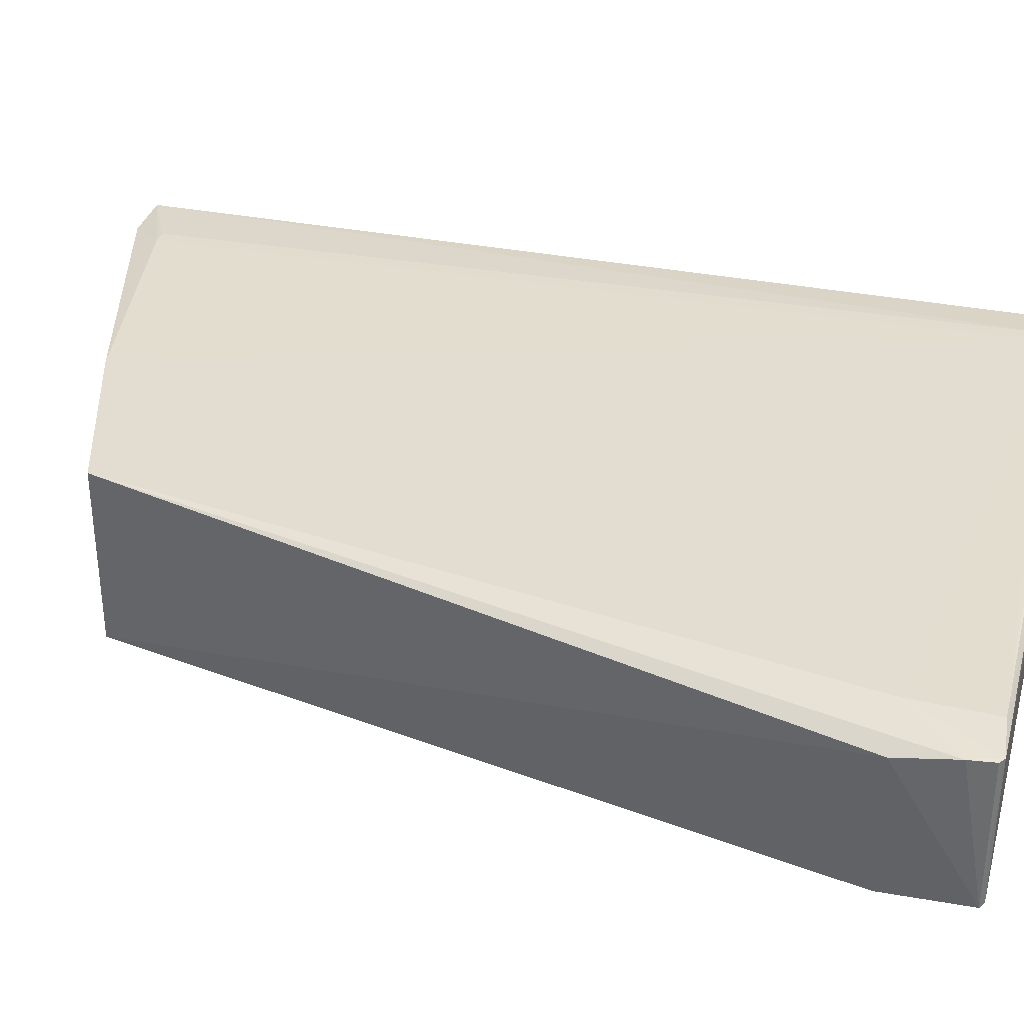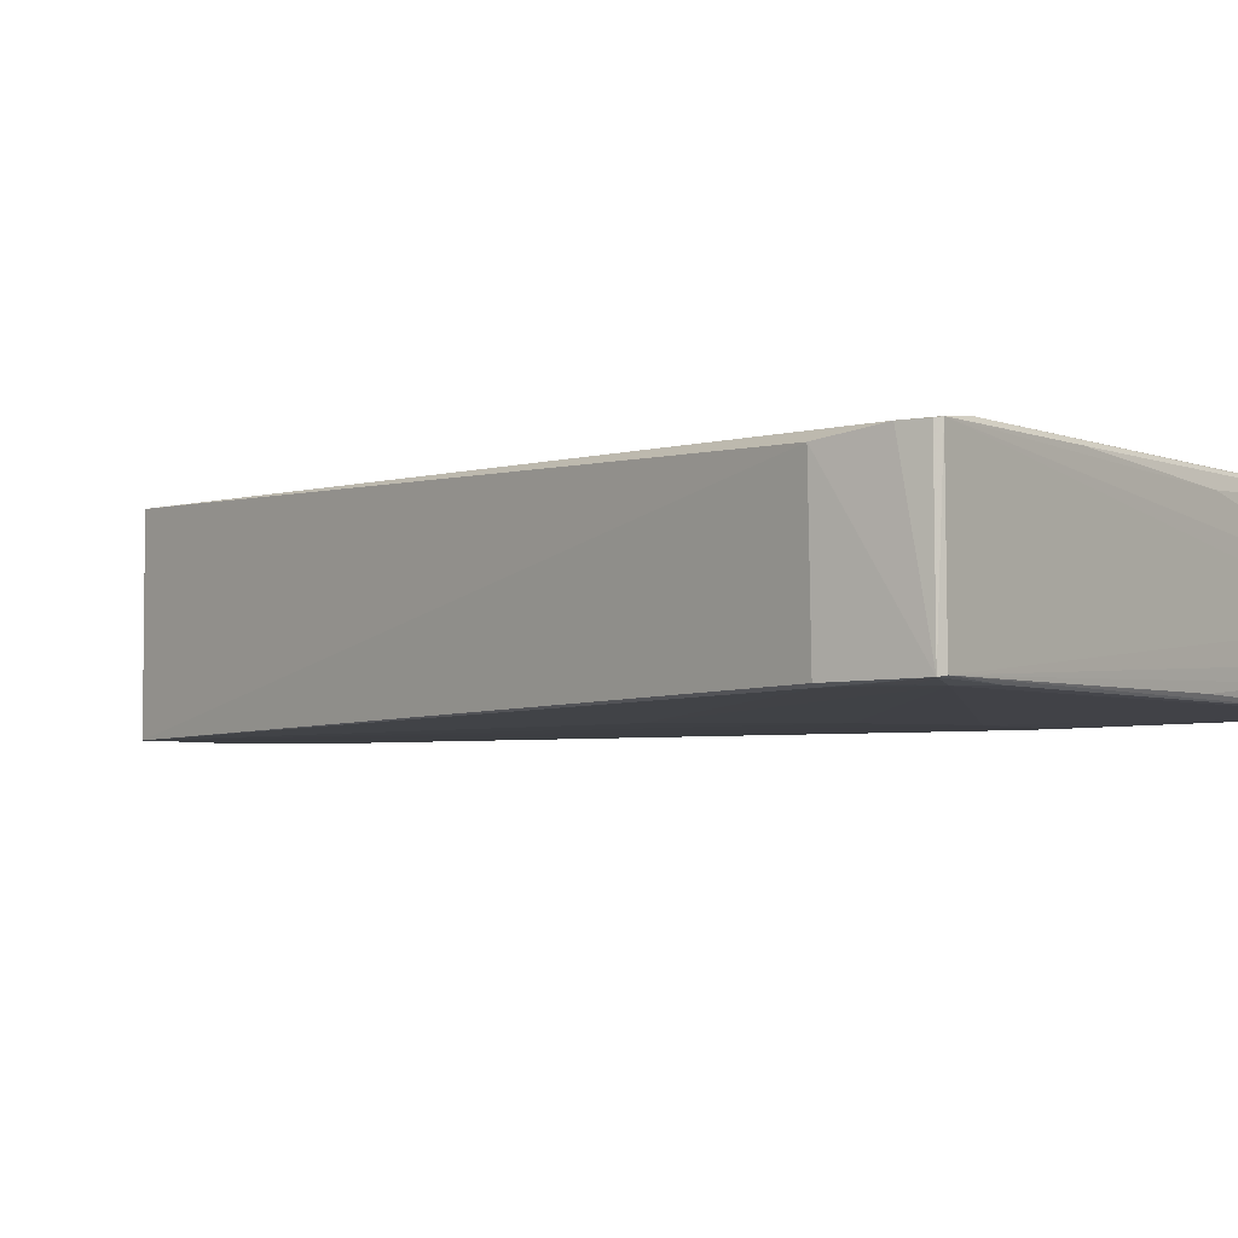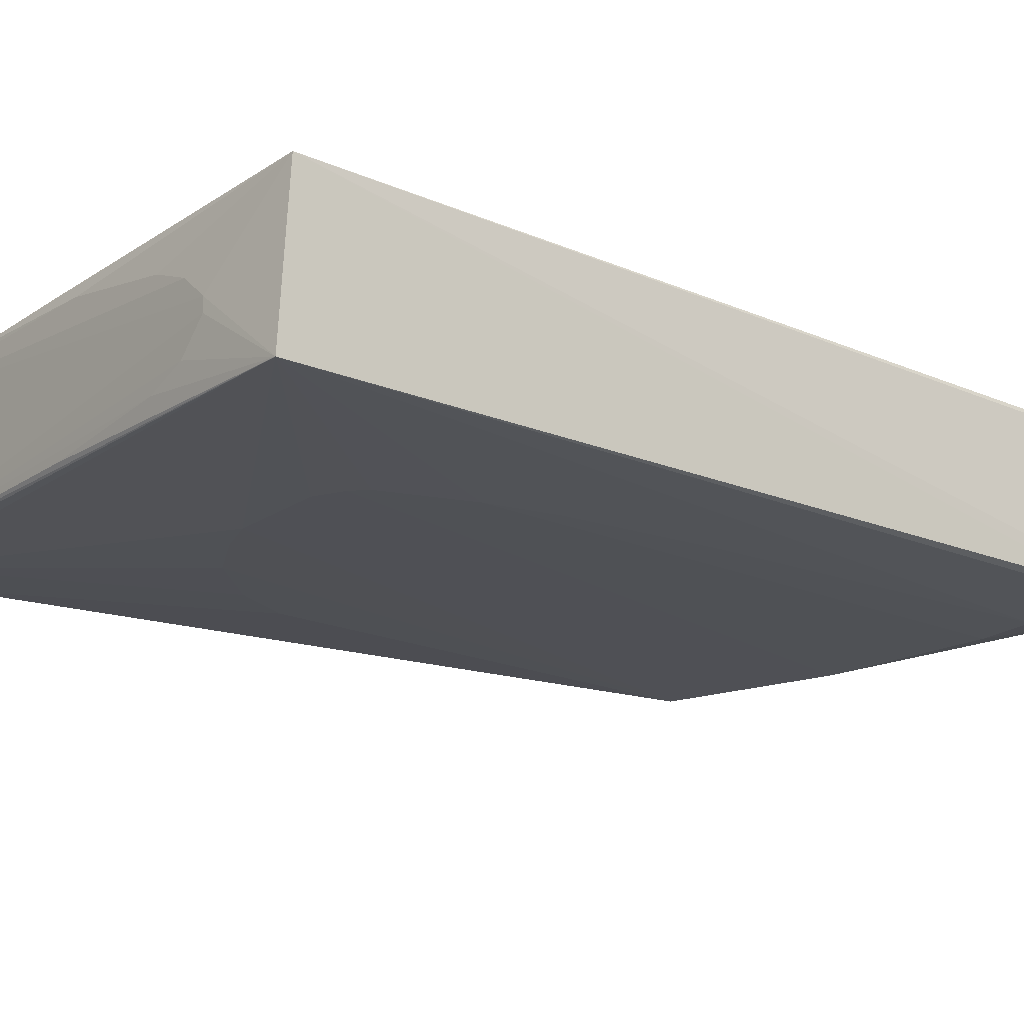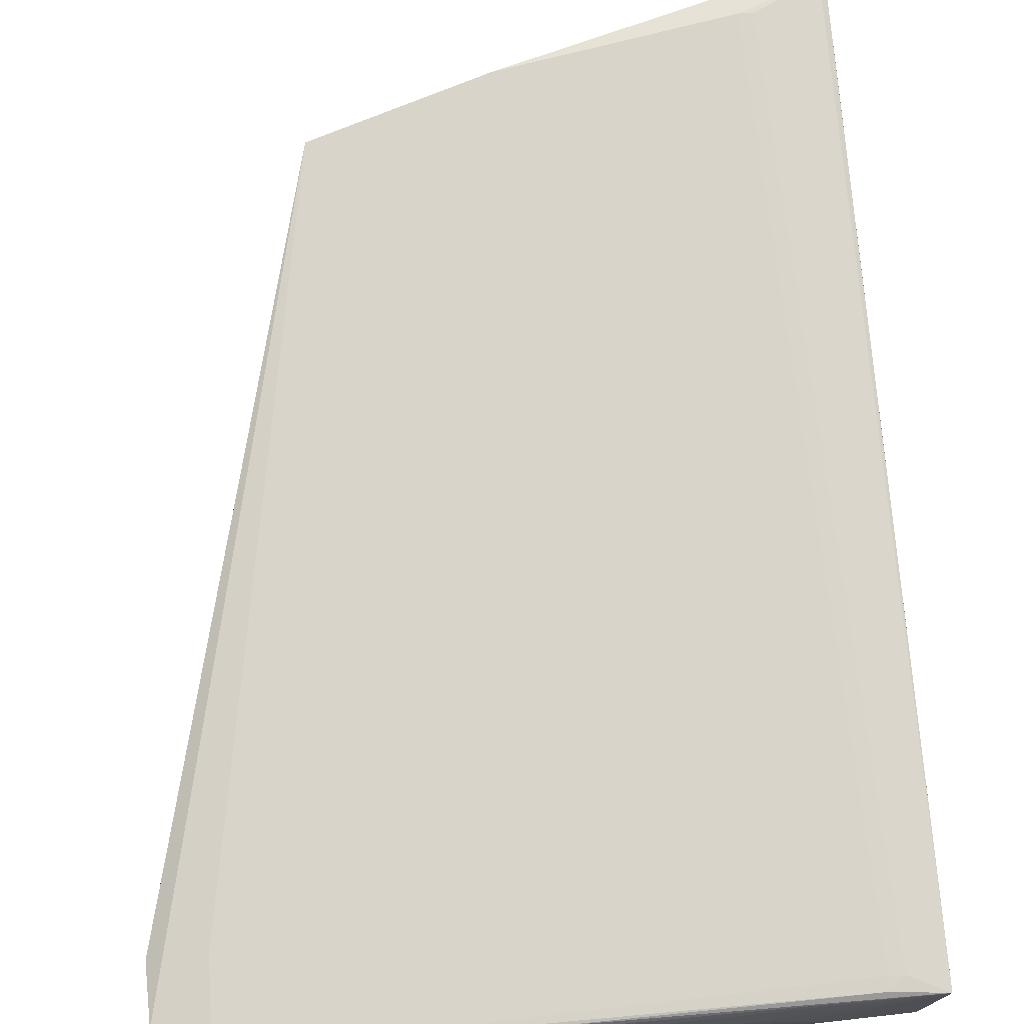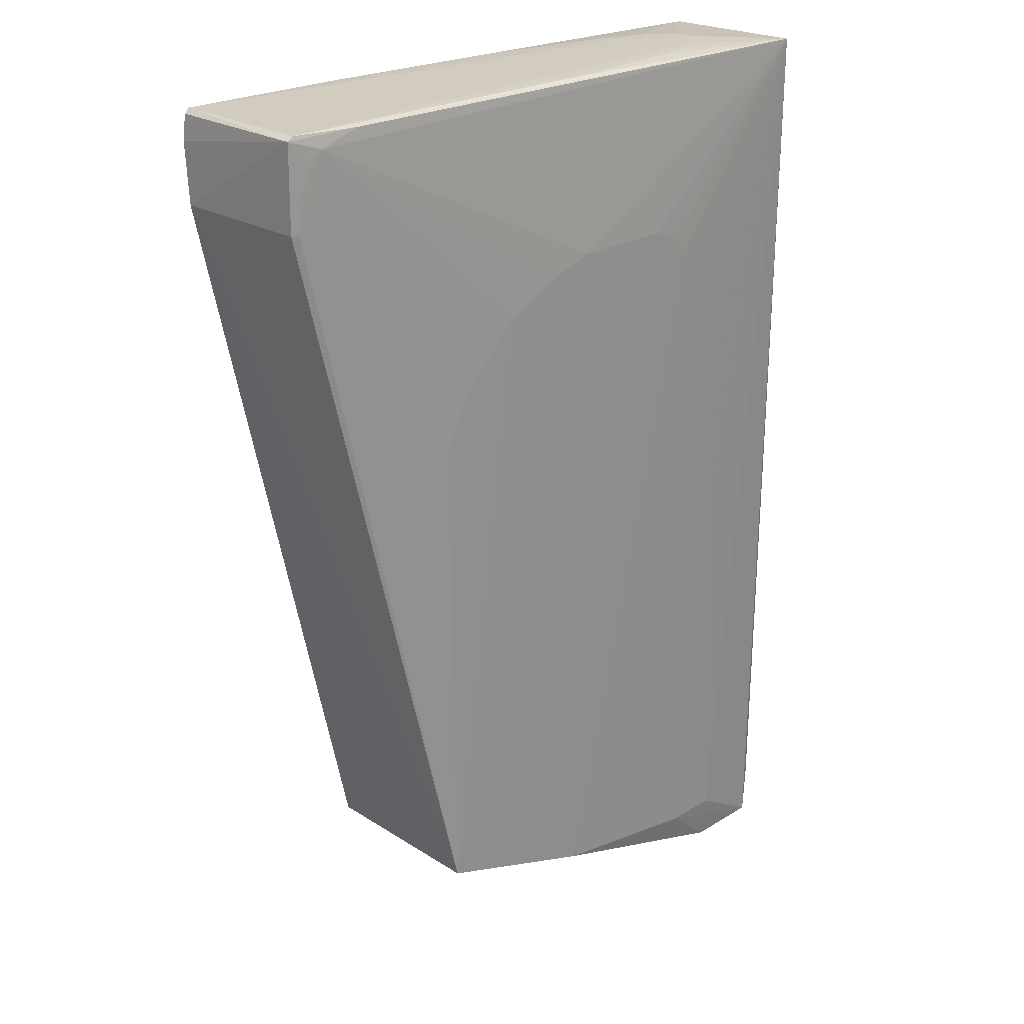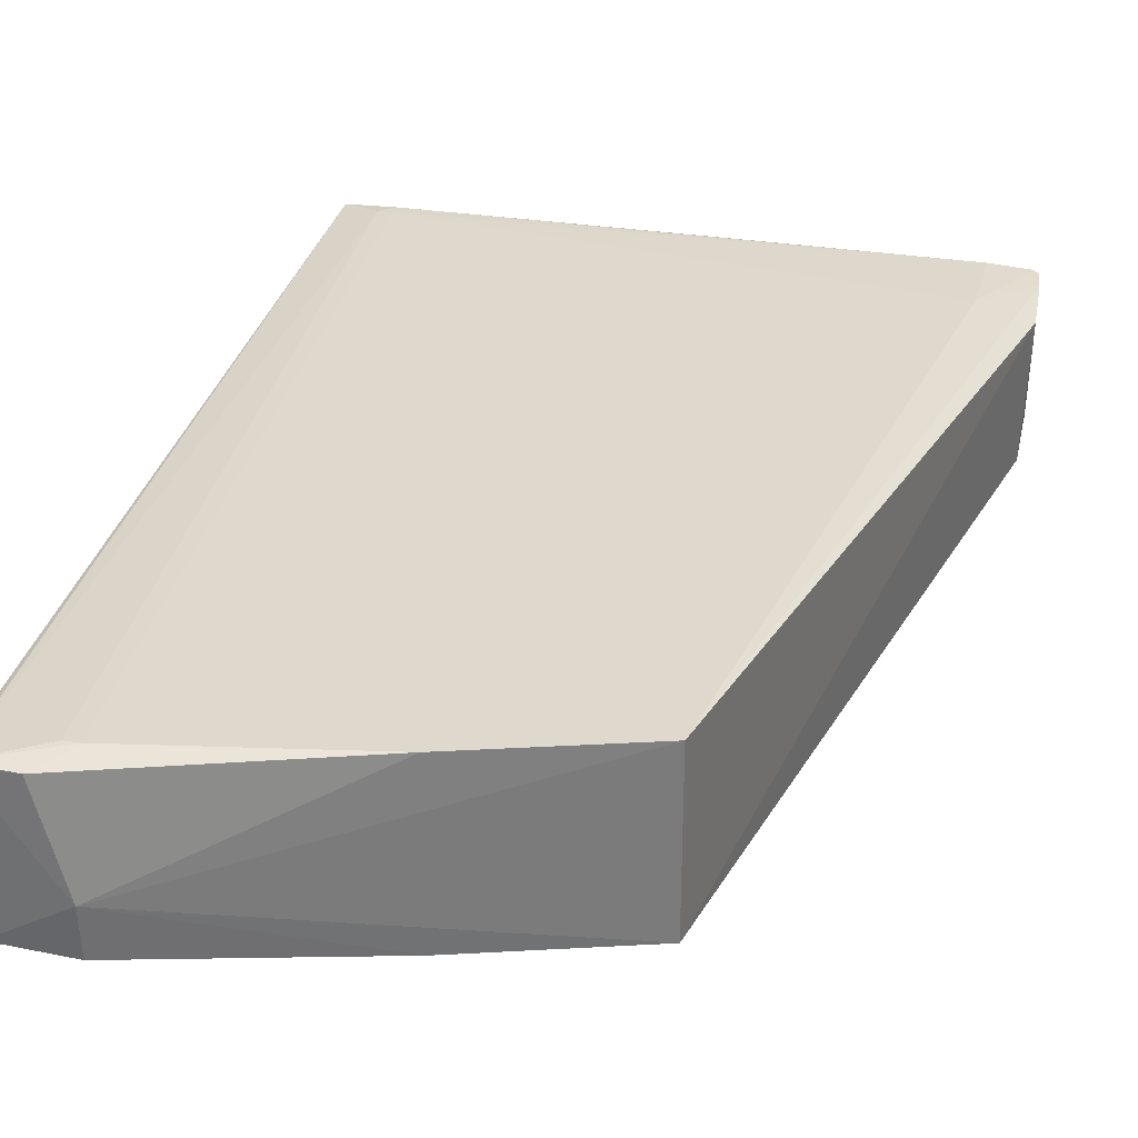
<metadata>
{"format":"obj","ext":"obj","renderer":"f3d","projection":"perspective","resolution":1024,"background":"white","views":[{"elev":35.2,"azim":-74.4,"up":"+Y"},{"elev":-3.4,"azim":-53.4,"up":"+Y"},{"elev":-18.9,"azim":51.9,"up":"+Y"},{"elev":75.0,"azim":-4.0,"up":"+Y"},{"elev":24.1,"azim":-43.7,"up":"+Z"},{"elev":32.1,"azim":-166.2,"up":"+Y"}]}
</metadata>
<code>
v 0.09965 0.02414 0.2759
v 0.09794 -0.02235 0.2774
v 0.09695 -0.01999 0.001568
v 0.08012 0.02324 0.0009598
v -0.09714 0.02391 0.2709
v 0.09665 0.02255 0.002451
v 0.09697 -0.02175 0.01501
v -0.09467 0.02428 0.2794
v -0.04791 -0.02729 0.04056
v 0.09691 0.02116 0.001941
v 0.07565 0.02531 0.01102
v 0.06279 0.007135 0.2792
v 0.07151 -0.02371 0.001047
v -0.0961 -0.02004 0.2784
v 0.09487 0.02359 0.00129
v -0.08179 0.02586 0.2539
v -0.04784 0.02574 0.04073
v 0.07127 -0.0001288 0.2793
v 0.0117 0.02043 0.2788
v 0.07148 -0.008522 7.777e-05
v 0.09463 -0.02294 0.001081
v 0.05437 -0.02613 0.01525
v -0.09619 0.02392 0.2781
v -0.09665 -0.02053 0.2538
v -0.005231 -0.02544 0.2239
v 0.07138 0.02541 0.01101
v 0.08845 0.02545 0.2708
v -0.09414 -0.01969 0.2795
v 0.04998 0.01258 0.279
v -0.04378 0.02407 0.2789
v 0.003284 0.02586 0.02379
v 0.003226 -0.02715 0.02361
v 0.07121 -0.02543 0.01511
v -0.098 0.02135 0.2538
v -0.08602 -0.02113 0.275
v 0.04998 -0.02541 0.2197
v -0.08208 0.02559 0.278
v -0.07361 -0.02074 0.2786
v 0.05008 -0.01662 0.279
v 0.08418 0.02555 0.2708
v 0.007549 -0.02546 0.2281
v -0.09454 -0.02125 0.2538
v 0.0626 -0.02526 0.1728
v 0.04583 -0.02544 0.2239
v -0.001128 0.02521 0.2772
v 0.007446 -0.02004 0.279
v 0.06288 -0.01236 0.2792
v 0.08432 0.02539 0.2746
v -0.09027 -0.02101 0.2707
v -0.04769 -0.02542 0.1813
v 0.06681 -0.02527 0.1259
v 0.05845 -0.02535 0.1941
v 0.03733 -0.02544 0.2281
v 0.07135 -0.004125 0.2793
v -0.09445 -0.02095 0.2623
v -0.02229 -0.02544 0.2153
v -0.03928 -0.02535 0.1983
f 7 1 2
f 7 3 1
f 10 6 1
f 10 1 3
f 15 10 3
f 15 6 10
f 15 1 6
f 16 5 8
f 17 5 16
f 18 2 1
f 18 1 12
f 18 12 8
f 19 8 12
f 20 4 15
f 20 9 17
f 21 3 7
f 21 7 2
f 21 13 20
f 21 20 15
f 21 15 3
f 22 13 21
f 23 14 8
f 23 8 5
f 23 5 14
f 26 15 4
f 26 11 15
f 27 15 11
f 27 1 15
f 27 11 26
f 28 18 8
f 28 8 14
f 29 19 12
f 29 12 1
f 29 1 19
f 30 19 1
f 30 8 19
f 31 20 17
f 31 4 20
f 31 26 4
f 31 17 16
f 32 20 13
f 32 9 20
f 32 13 22
f 33 22 21
f 33 21 2
f 34 24 14
f 34 14 5
f 34 5 17
f 34 17 9
f 34 9 24
f 37 16 8
f 37 8 30
f 38 28 14
f 38 2 28
f 38 35 2
f 38 14 35
f 40 27 26
f 40 26 31
f 40 31 16
f 40 16 37
f 41 35 25
f 41 2 35
f 42 14 24
f 42 24 9
f 44 9 32
f 44 32 36
f 44 36 2
f 45 37 30
f 45 30 1
f 46 39 28
f 46 28 2
f 46 2 39
f 47 39 2
f 47 28 39
f 48 1 27
f 48 27 40
f 48 45 1
f 48 40 37
f 48 37 45
f 49 42 35
f 49 35 14
f 50 42 9
f 50 35 42
f 51 33 2
f 51 2 43
f 51 22 33
f 52 43 2
f 52 2 36
f 52 51 43
f 52 22 51
f 52 36 32
f 52 32 22
f 53 44 2
f 53 2 41
f 53 41 9
f 53 9 44
f 54 47 2
f 54 2 18
f 54 18 28
f 54 28 47
f 55 49 14
f 55 14 42
f 55 42 49
f 56 25 35
f 56 41 25
f 56 9 41
f 57 56 35
f 57 35 50
f 57 50 9
f 57 9 56

</code>
